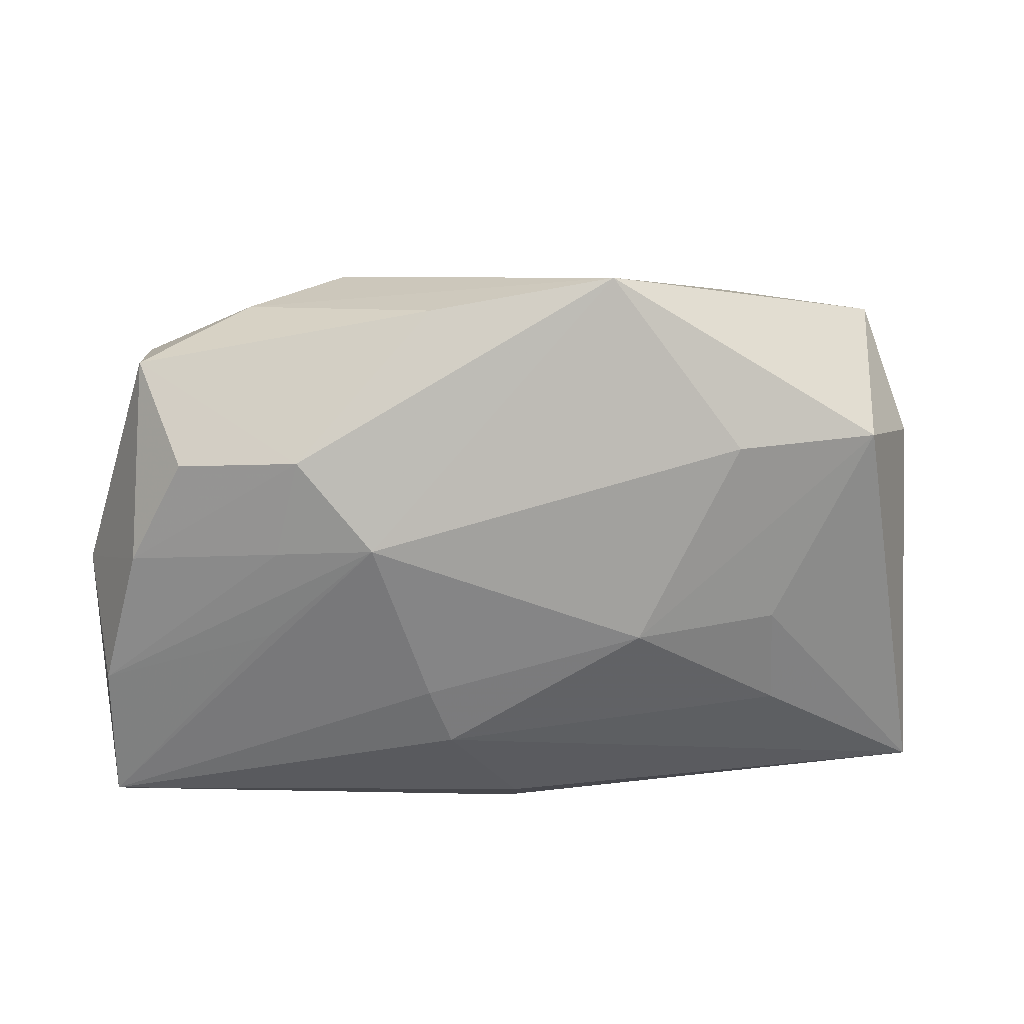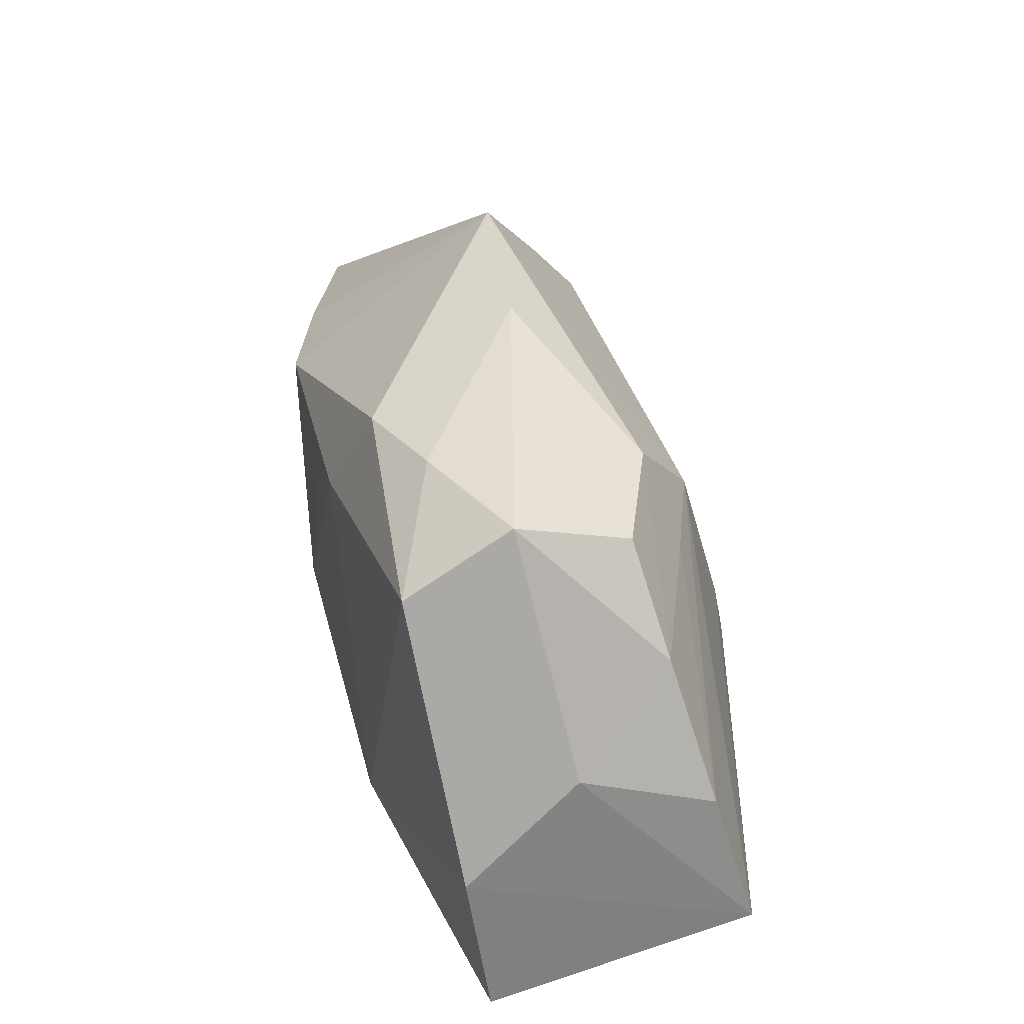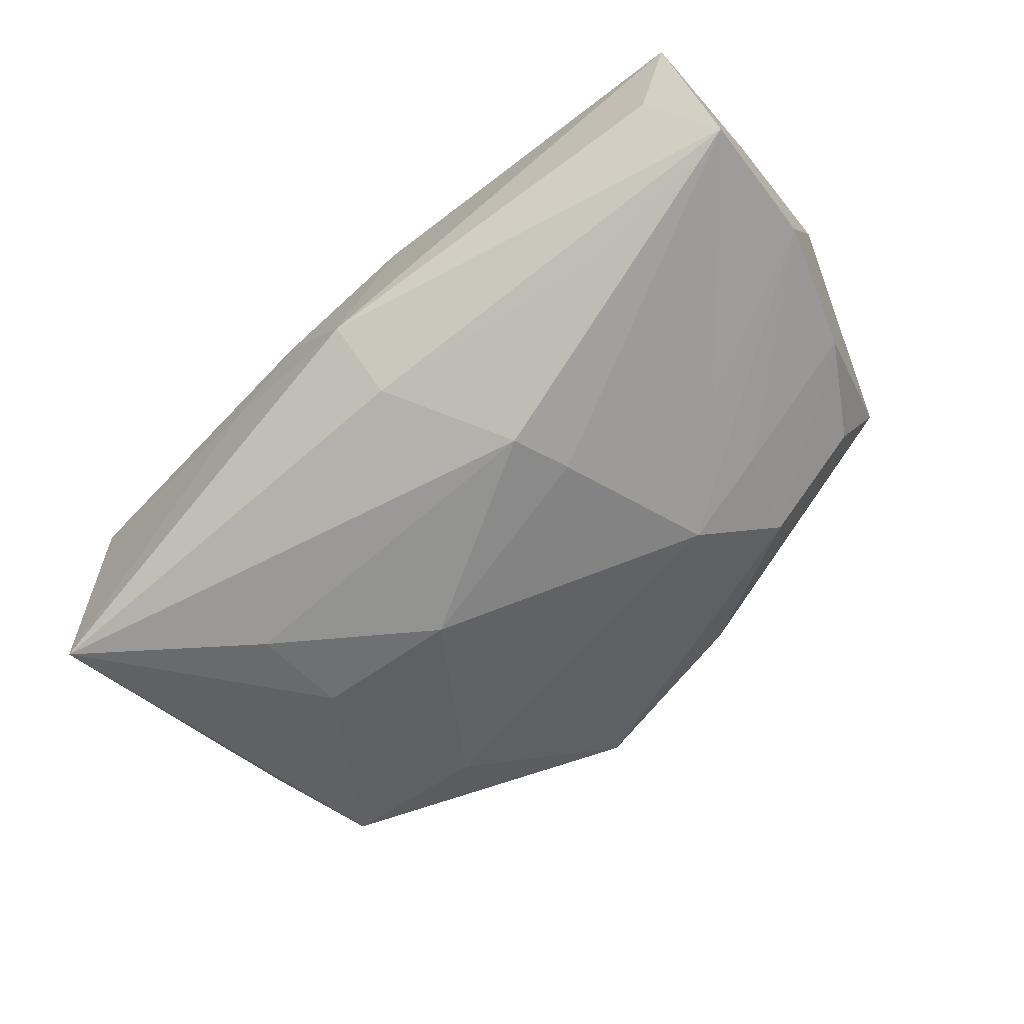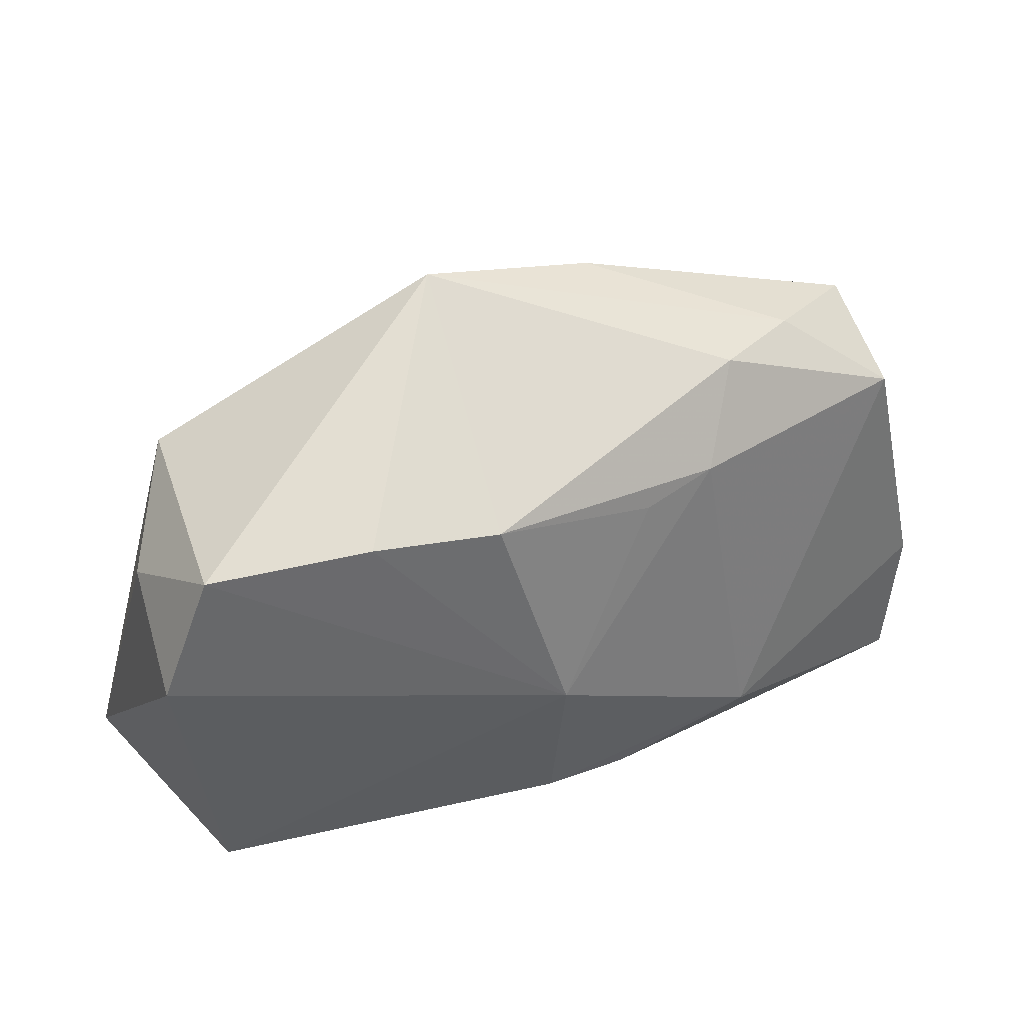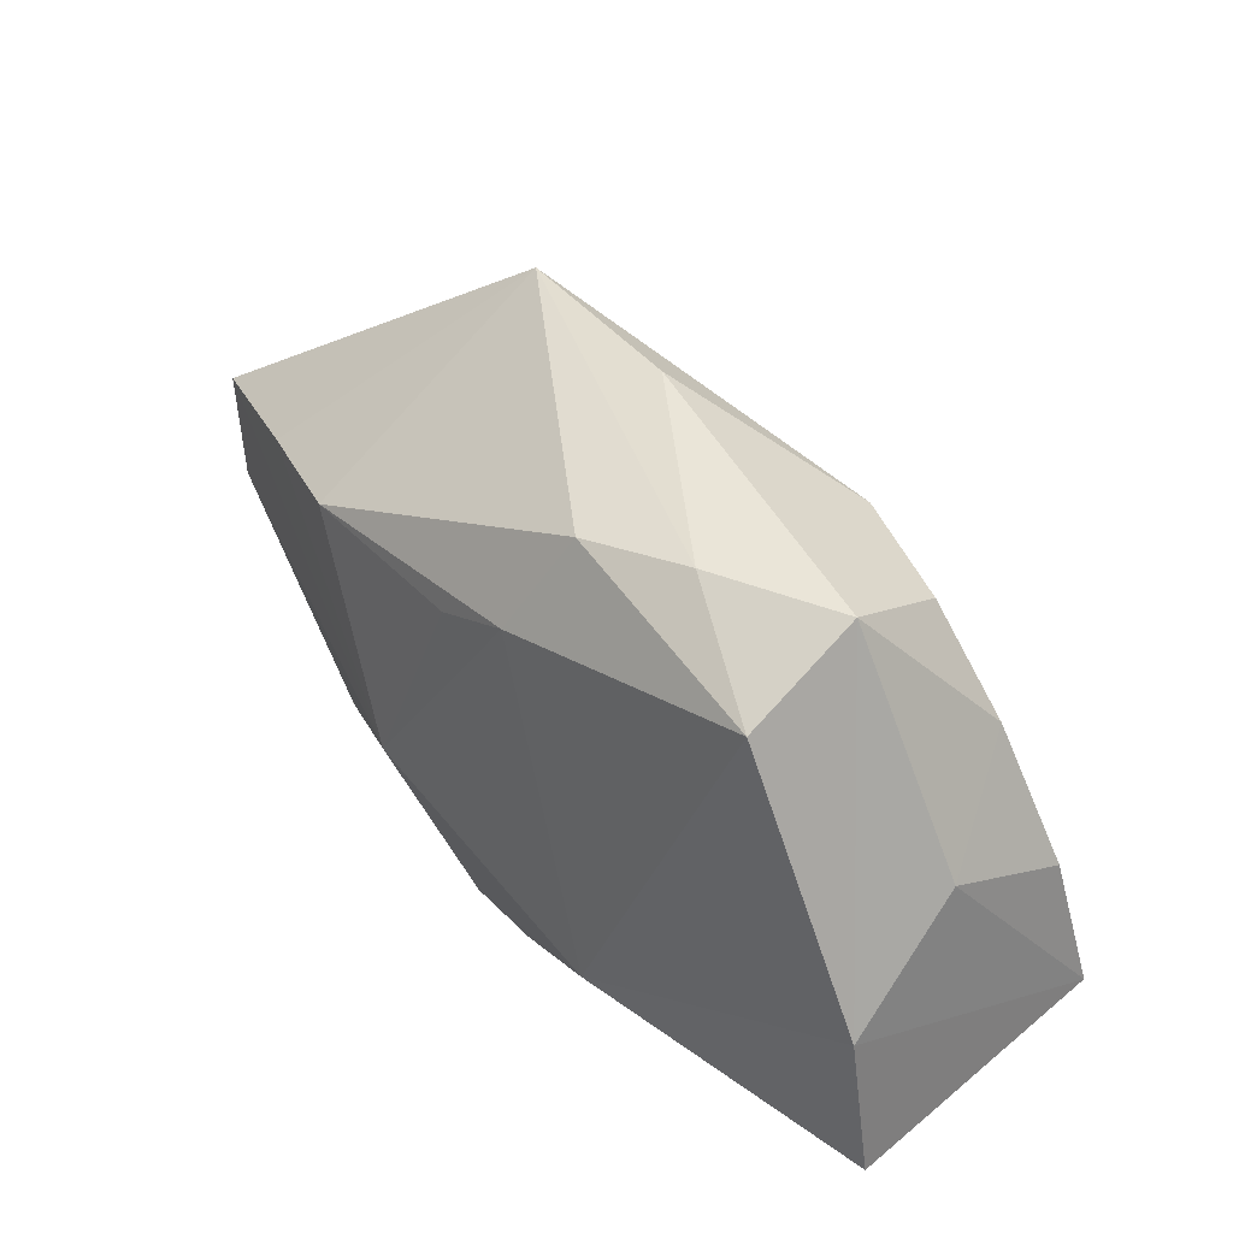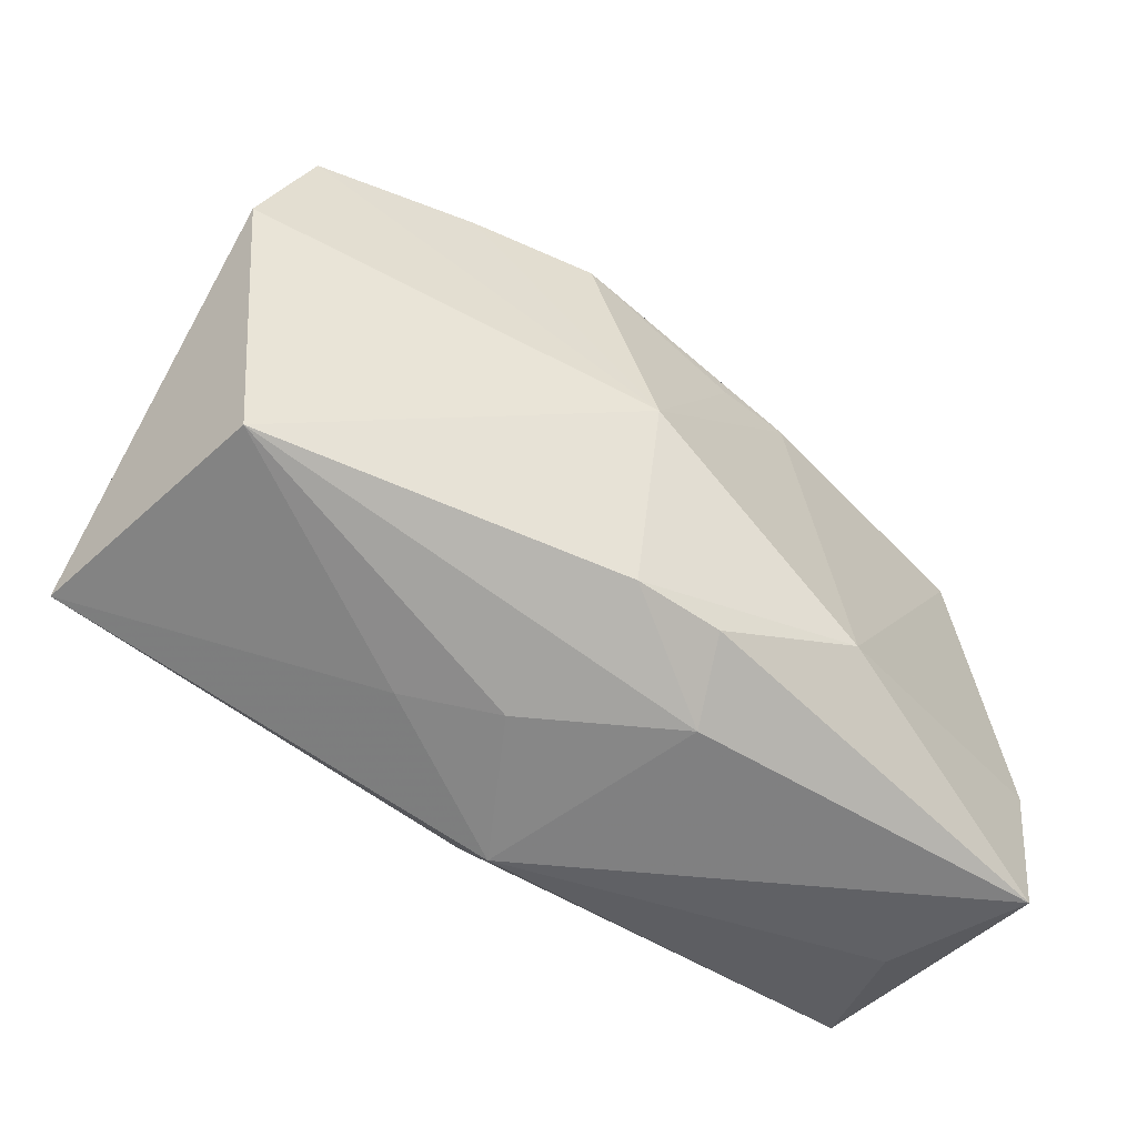
<metadata>
{"format":"obj","ext":"obj","renderer":"f3d","projection":"perspective","resolution":1024,"background":"white","views":[{"elev":45.4,"azim":170.3,"up":"+Y"},{"elev":30.4,"azim":78.4,"up":"+Y"},{"elev":-71.0,"azim":41.2,"up":"+Z"},{"elev":30.4,"azim":-32.8,"up":"+Y"},{"elev":31.7,"azim":50.4,"up":"+Y"},{"elev":-62.2,"azim":-40.0,"up":"+Y"}]}
</metadata>
<code>
v -0.009421 0.003558 -0.01788
v -0.01283 -0.02237 -0.006458
v -0.0139 0.01494 0.01832
v -0.03673 -0.01766 -0.01894
v -0.00405 -0.01963 0.01166
v -0.04093 0.00303 0.008573
v 0.001867 -0.01704 -0.01739
v -0.01961 0.01835 -0.01028
v 0.001605 0.01252 0.01812
v 0.00181 -0.02334 -0.01325
v -0.02238 -0.006331 -0.01867
v 0.008477 0.01425 0.01789
v 0.02954 0.01824 -0.003993
v -0.007009 -0.004128 0.01832
v -0.009825 0.0308 0.0001042
v 0.03122 0.01576 0.01505
v 0.0036 -0.01952 0.01236
v -0.03237 0.01689 -0.009046
v 0.01378 0.01378 -0.01291
v 0.03519 -0.01891 -0.002511
v 0.01511 -0.01416 0.01623
v 0.006237 0.02846 0.001173
v 0.009798 -0.0006523 -0.01762
v 0.02253 -0.01344 -0.01539
v -0.02228 0.00249 -0.01632
v 0.03204 0.02186 0.006245
v 0.03914 0.00195 0.002338
v -0.0344 -0.02033 0.003292
v -0.02444 0.01519 0.01527
v 0.01276 0.02243 0.0145
v -0.005438 -0.0233 -0.002121
v 0.02344 0.004284 -0.01259
v 0.03473 0.009591 -0.006105
v 0.008099 -0.00603 -0.01902
v 0.02196 0.01222 -0.01033
v 0.006842 -0.02267 0.005872
v -0.03864 0.009374 -0.00119
v 0.03866 -0.002181 -0.00934
v 0.01941 0.02021 -0.007466
v 0.03941 -0.01425 -0.01291
v 0.03941 -0.01989 0.009707
v 0.03941 -0.007061 0.01172
v 0.02162 0.02276 0.01126
v -0.03773 0.01427 0.01109
f 23 40 34
f 19 8 15
f 40 23 19
f 15 8 18
f 18 44 15
f 18 25 4
f 34 40 24
f 42 40 27
f 42 16 21
f 21 12 14
f 21 16 12
f 41 40 42
f 42 21 41
f 10 41 36
f 43 22 15
f 34 4 11
f 4 25 11
f 15 22 39
f 39 19 15
f 19 39 35
f 8 19 1
f 1 18 8
f 25 18 1
f 1 19 23
f 1 11 25
f 1 23 34
f 34 11 1
f 4 28 6
f 14 44 6
f 6 28 14
f 14 12 9
f 9 3 14
f 12 3 9
f 29 44 14
f 14 3 29
f 15 44 29
f 29 3 15
f 38 27 40
f 19 35 38
f 26 43 16
f 26 16 42
f 42 27 26
f 22 43 26
f 13 39 26
f 26 39 22
f 14 28 5
f 5 21 14
f 5 28 36
f 7 10 4
f 7 4 34
f 34 24 7
f 7 24 40
f 40 10 7
f 2 28 4
f 4 10 2
f 40 41 20
f 20 10 40
f 41 10 20
f 30 3 12
f 12 16 30
f 16 43 30
f 15 3 30
f 30 43 15
f 44 18 37
f 37 6 44
f 37 18 4
f 4 6 37
f 33 38 35
f 33 39 13
f 33 35 39
f 13 26 33
f 27 38 33
f 33 26 27
f 40 19 32
f 32 38 40
f 19 38 32
f 36 41 17
f 17 5 36
f 17 41 21
f 21 5 17
f 31 10 36
f 31 2 10
f 36 28 31
f 28 2 31

</code>
